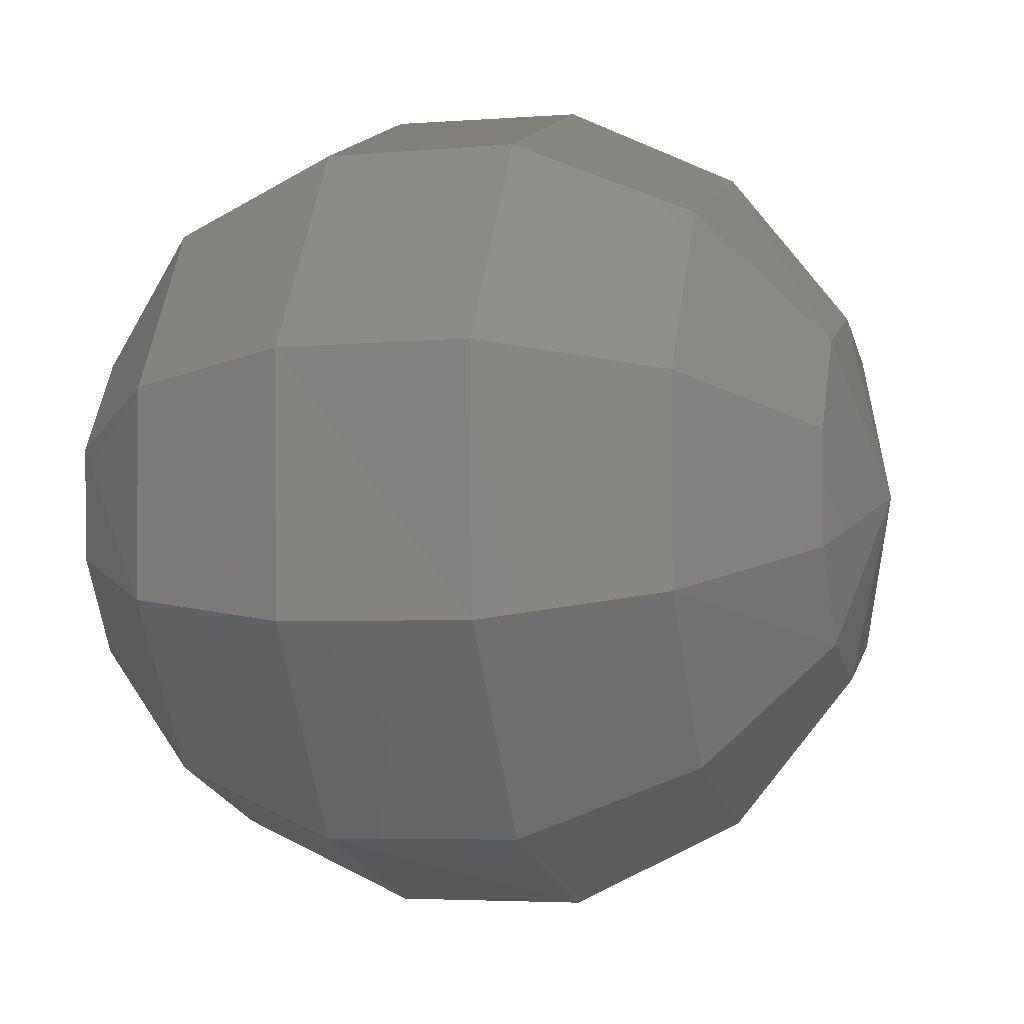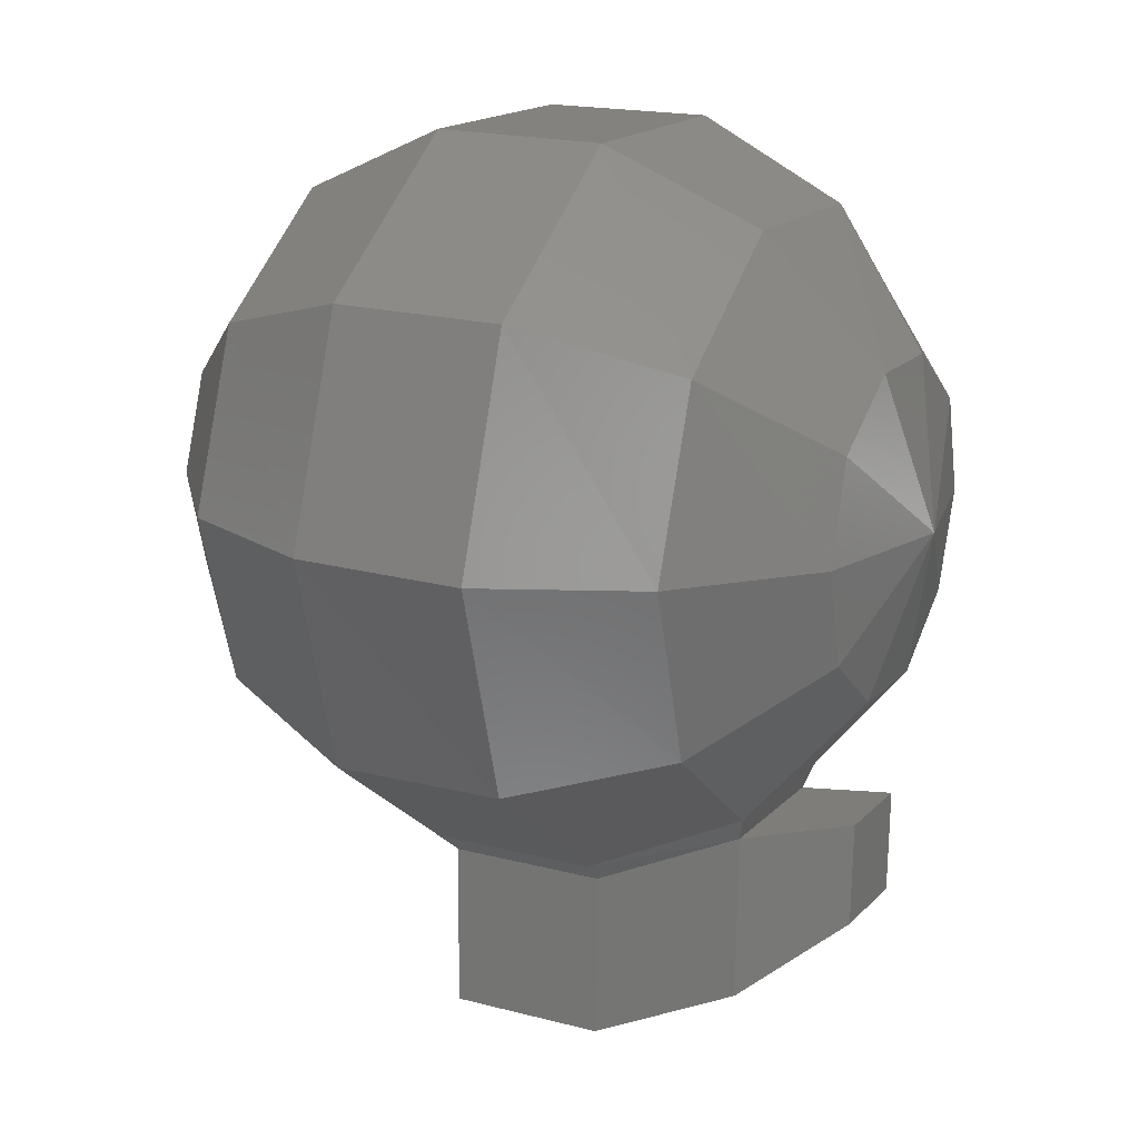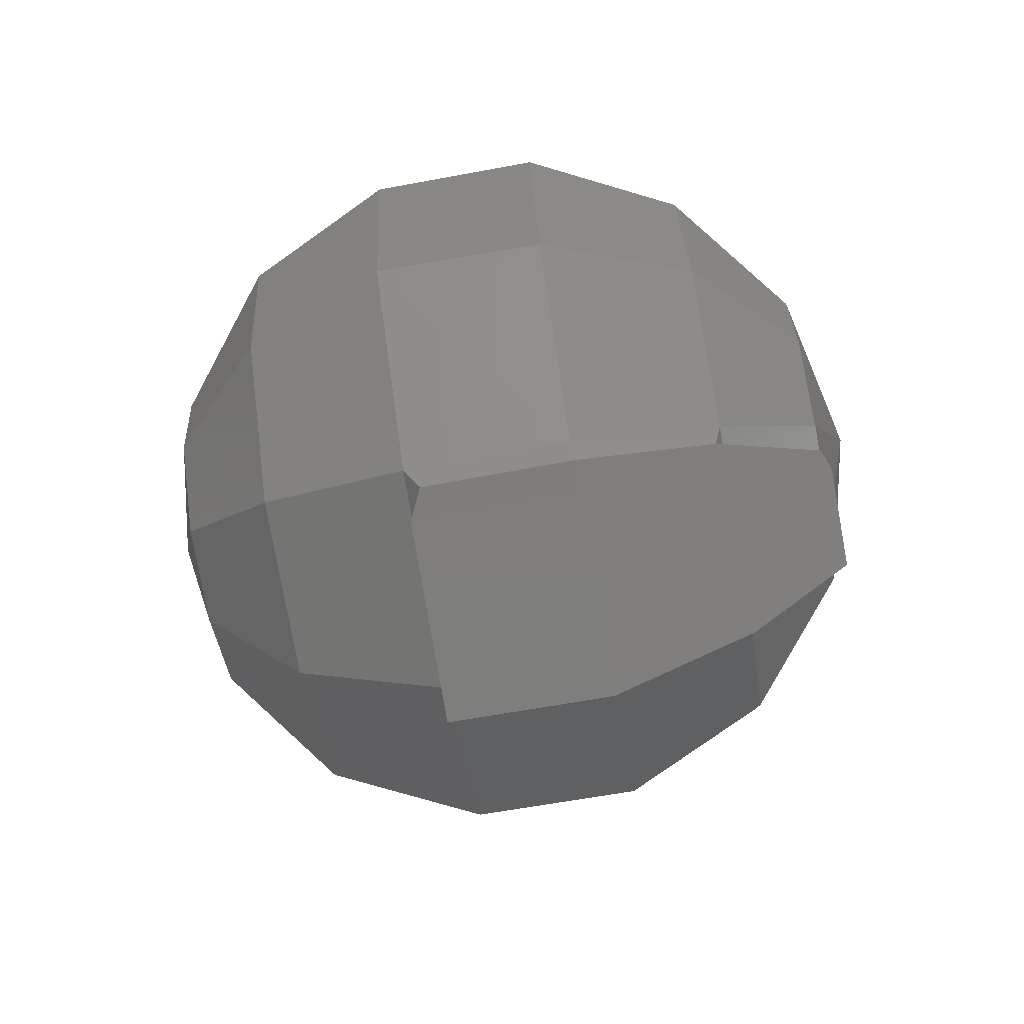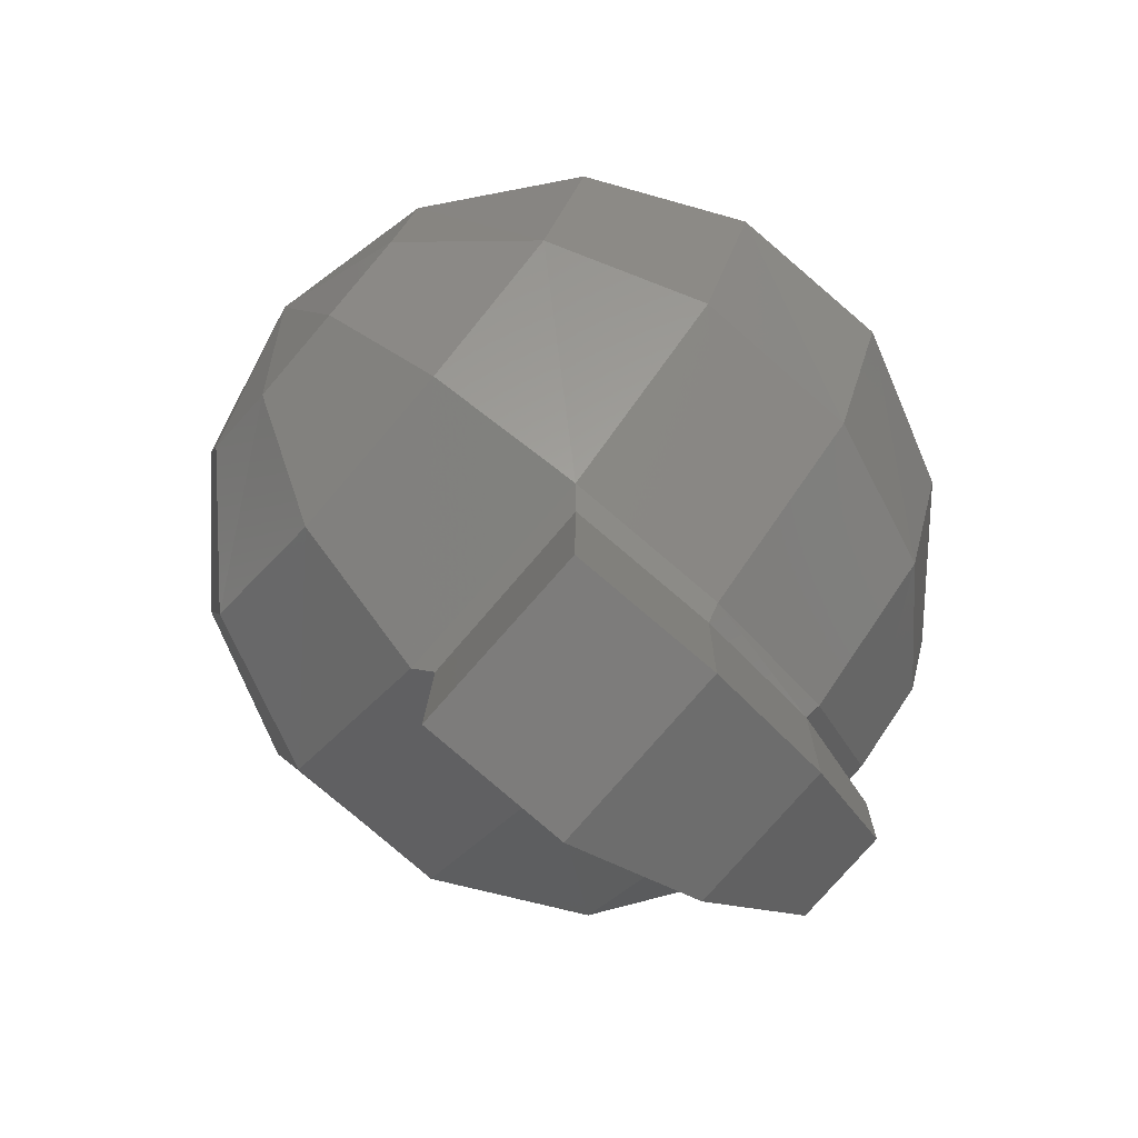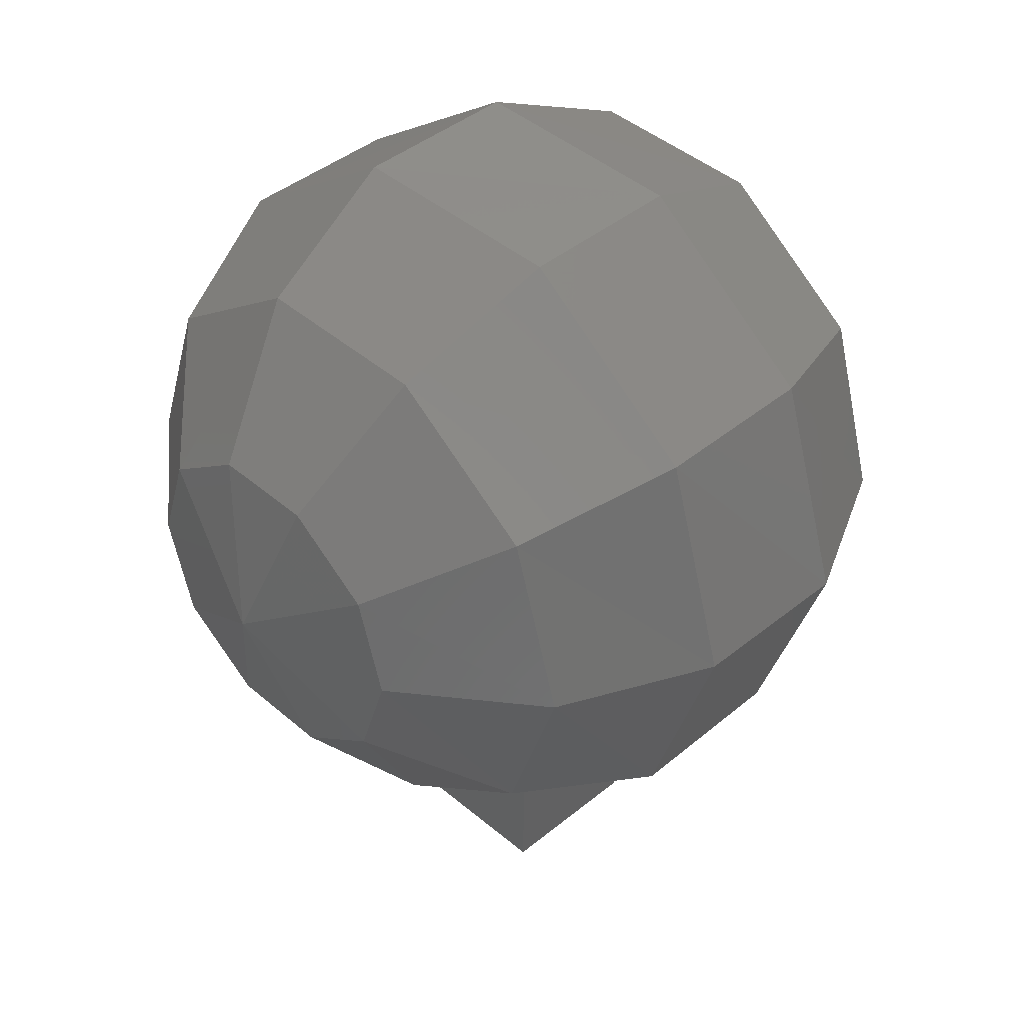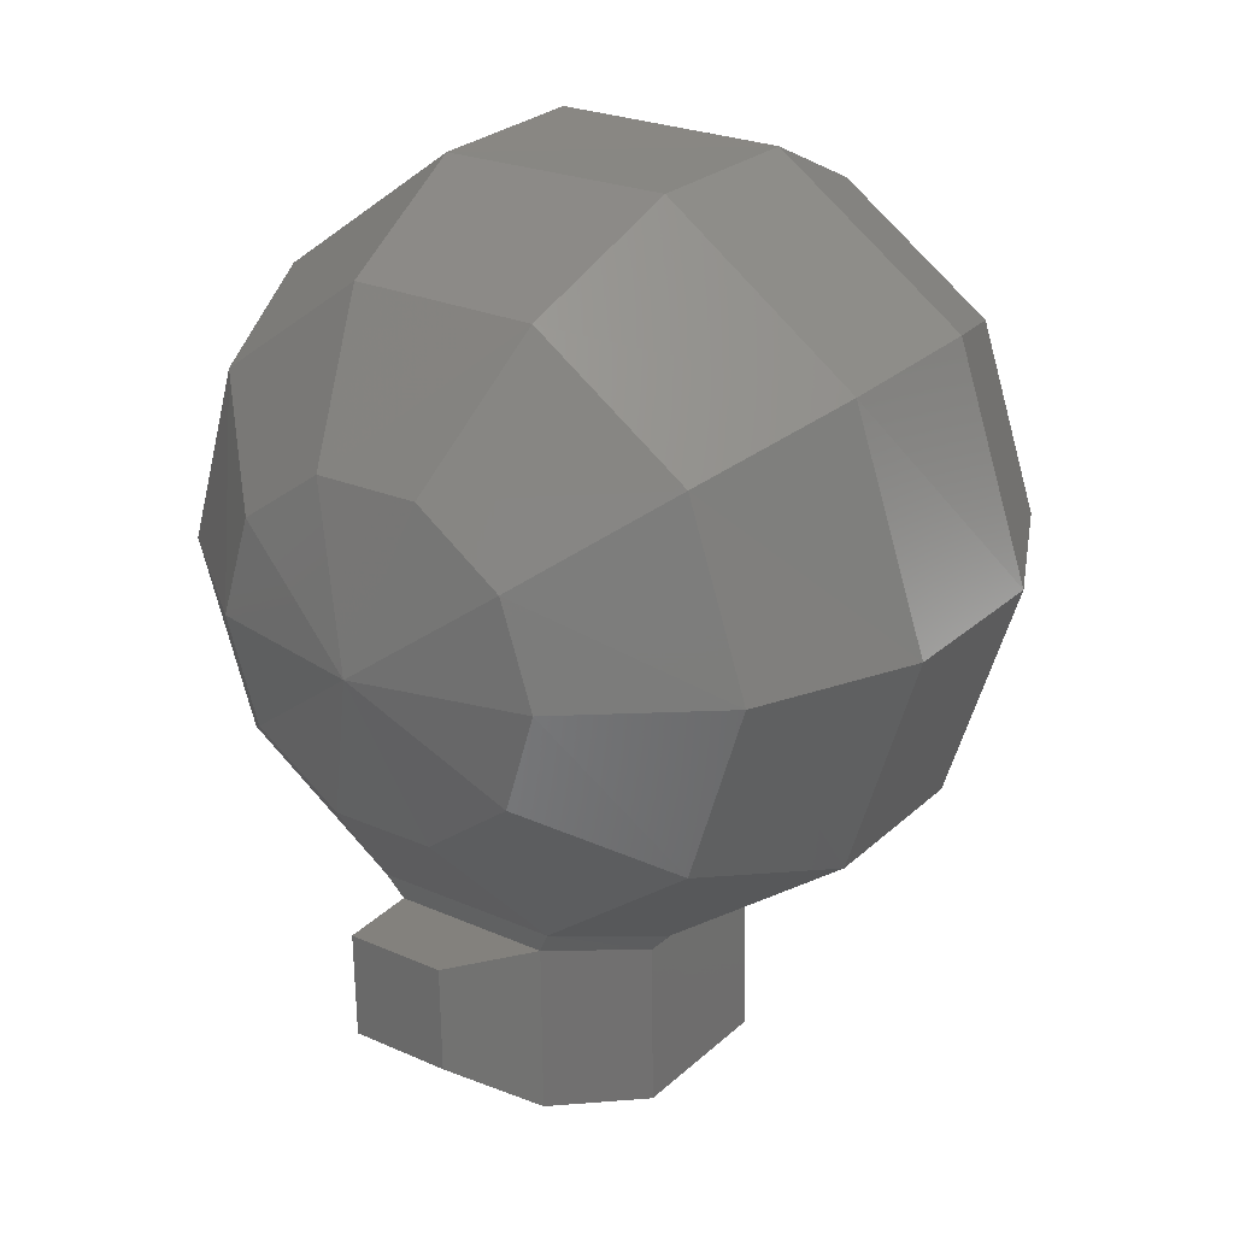
<metadata>
{"format":"stl","ext":"stl","renderer":"f3d","projection":"perspective","resolution":1024,"background":"white","views":[{"elev":-3.3,"azim":14.2,"up":"+Y"},{"elev":16.1,"azim":-152.6,"up":"+Z"},{"elev":-78.3,"azim":-169.7,"up":"+Z"},{"elev":-75.8,"azim":139.5,"up":"+Z"},{"elev":43.2,"azim":135.5,"up":"+Z"},{"elev":24.7,"azim":-53.9,"up":"+Z"}]}
</metadata>
<code>
# stl→obj: 78 verts, 152 faces
v 1393 -1864 -3265
v 1386 -1207 -2794
v 800.9 -1864 -3272
v 786.6 -1214 -2801
v 265.5 -1949 -3036
v 251.2 -1428 -2658
v -112.9 -2092 -2601
v -120 -1800 -2394
v -255.7 -2271 -2051
v -127.2 -1692 -2051
v -127.2 -1800 -1708
v 229.8 -1421 -1430
v 229.8 -1942 -1052
v 758.1 -1864 -801.8
v 765.2 -2663 -794.7
v 1358 -2663 -787.5
v 1372 -3313 -1259
v 1907 -3099 -1401
v 1915 -3299 -2015
v 2286 -2835 -2008
v 2293 -2728 -2351
v 2414 -2256 -2008
v 2293 -2435 -2558
v 1401 -2663 -3265
v 1929 -2585 -3008
v 1929 -1935 -3008
v 2293 -2078 -2558
v 2286 -1785 -2351
v 2279 -1678 -2008
v 2272 -1785 -1673
v 1907 -1214 -2015
v 1893 -1414 -1401
v 1372 -964.3 -2023
v 1358 -1207 -1259
v 772.4 -964.3 -2037
v 765.2 -1214 -1273
v 244.1 -1228 -2044
v -134.3 -2092 -1501
v 229.8 -2592 -1052
v -127.2 -2449 -1501
v 244.1 -3113 -1430
v -127.2 -2742 -1708
v 251.2 -3313 -2044
v -120 -2849 -2051
v 265.5 -3113 -2658
v -112.9 -2742 -2387
v 265.5 -2592 -3036
v -112.9 -2449 -2601
v 1915 -1414 -2629
v 808.1 -2671 -3272
v 800.9 -3320 -2801
v 793.8 -3563 -2037
v 772.4 -3320 -1273
v 1351 -1857 -787.5
v 1893 -1935 -1023
v 2272 -2078 -1459
v 1386 -3563 -2023
v 1393 -3313 -2787
v 1358 -2606 -3907
v 1351 -1921 -3907
v 800.9 -2613 -3915
v 800.9 -1921 -3915
v 301.2 -2542 -3700
v 301.2 -1992 -3700
v -70.07 -2099 -3400
v 2272 -2435 -1459
v 1893 -2578 -1023
v 1343 -2606 -3329
v 793.8 -2613 -3336
v 294 -2542 -3122
v -70.07 -2442 -3400
v 1343 -1921 -3329
v 793.8 -1921 -3336
v 294 -1992 -3122
v -77.21 -2099 -3044
v 1929 -3106 -2629
v 2279 -2728 -1666
v -77.21 -2442 -3044
f 1 2 3
f 2 3 4
f 3 4 5
f 4 5 6
f 5 6 7
f 6 7 8
f 7 8 9
f 8 9 10
f 9 10 11
f 10 11 12
f 11 12 13
f 12 13 14
f 13 14 15
f 14 15 16
f 15 16 17
f 16 17 18
f 17 18 19
f 18 19 20
f 19 20 21
f 20 21 22
f 21 22 23
f 24 25 26
f 25 26 27
f 26 27 28
f 27 28 22
f 28 22 29
f 22 29 30
f 29 30 31
f 30 31 32
f 31 32 33
f 32 33 34
f 33 34 35
f 34 35 36
f 35 36 37
f 36 37 12
f 37 12 10
f 11 13 38
f 13 38 39
f 38 39 40
f 39 40 41
f 40 41 42
f 41 42 43
f 42 43 44
f 43 44 45
f 44 45 46
f 45 46 47
f 46 47 48
f 47 48 5
f 48 5 7
f 10 8 37
f 8 37 6
f 37 6 35
f 6 35 4
f 35 4 33
f 4 33 2
f 33 2 31
f 2 31 49
f 31 49 29
f 49 29 28
f 47 50 45
f 50 45 51
f 45 51 43
f 51 43 52
f 43 52 41
f 52 41 53
f 41 53 39
f 53 39 15
f 39 15 13
f 12 14 36
f 14 36 54
f 36 54 34
f 54 34 55
f 34 55 32
f 55 32 56
f 32 56 30
f 56 30 22
f 15 17 53
f 17 53 57
f 53 57 52
f 57 52 58
f 52 58 51
f 58 51 24
f 51 24 50
f 59 60 61
f 60 61 62
f 61 62 63
f 62 63 64
f 63 64 65
f 22 56 66
f 56 66 55
f 66 55 67
f 55 67 54
f 67 54 16
f 68 59 69
f 59 69 61
f 69 61 70
f 61 70 63
f 70 63 71
f 60 72 62
f 72 62 73
f 62 73 64
f 73 64 74
f 64 74 75
f 24 25 58
f 25 58 76
f 58 76 57
f 76 57 19
f 57 19 17
f 72 1 73
f 1 73 3
f 73 3 74
f 3 74 5
f 16 67 18
f 67 18 77
f 18 77 20
f 77 20 22
f 70 47 69
f 47 69 50
f 69 50 68
f 50 68 24
f 2 49 1
f 49 1 26
f 1 26 24
f 19 21 76
f 21 76 23
f 76 23 25
f 11 38 9
f 38 9 40
f 9 40 42
f 42 44 9
f 44 9 46
f 9 46 48
f 22 77 66
f 77 66 67
f 68 24 72
f 24 72 1
f 72 60 68
f 60 68 59
f 78 71 75
f 71 75 65
f 75 74 78
f 74 78 70
f 74 70 5
f 70 5 47
f 25 27 23
f 27 23 22
f 48 9 7
f 14 54 16
f 71 70 78
f 65 63 71
f 49 26 28
f 75 64 65

</code>
